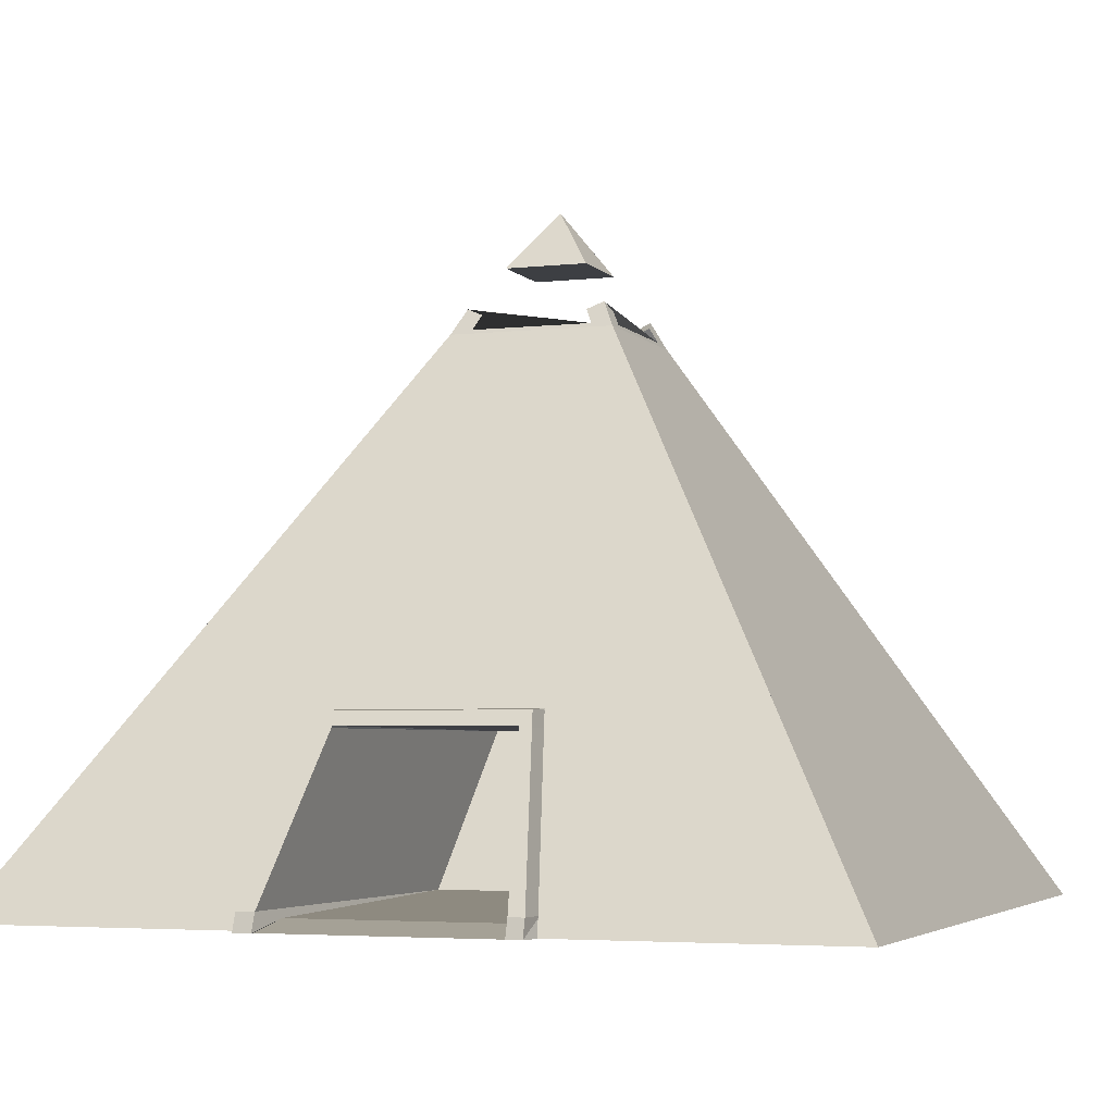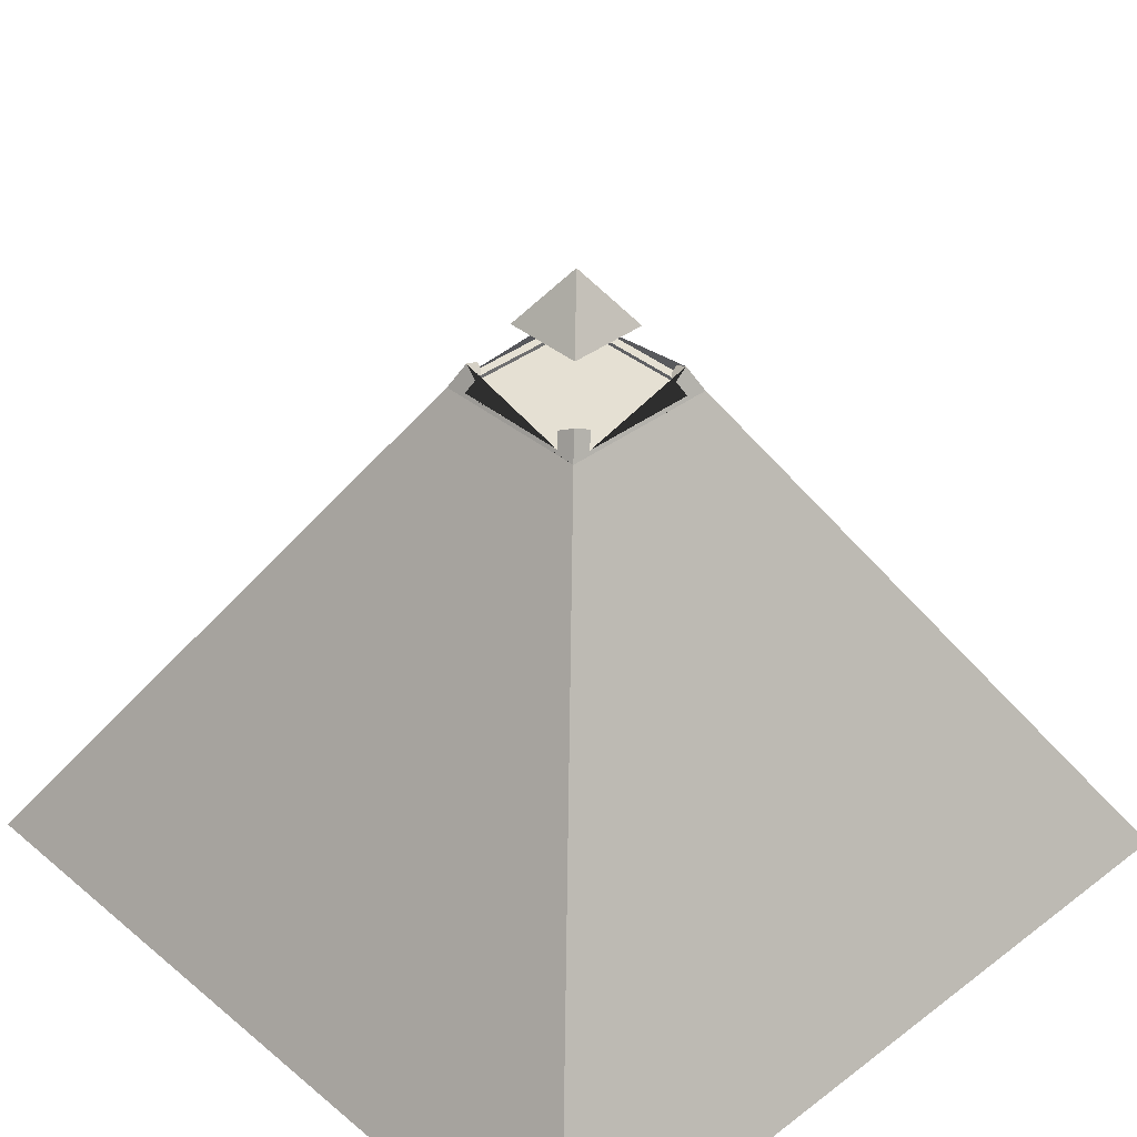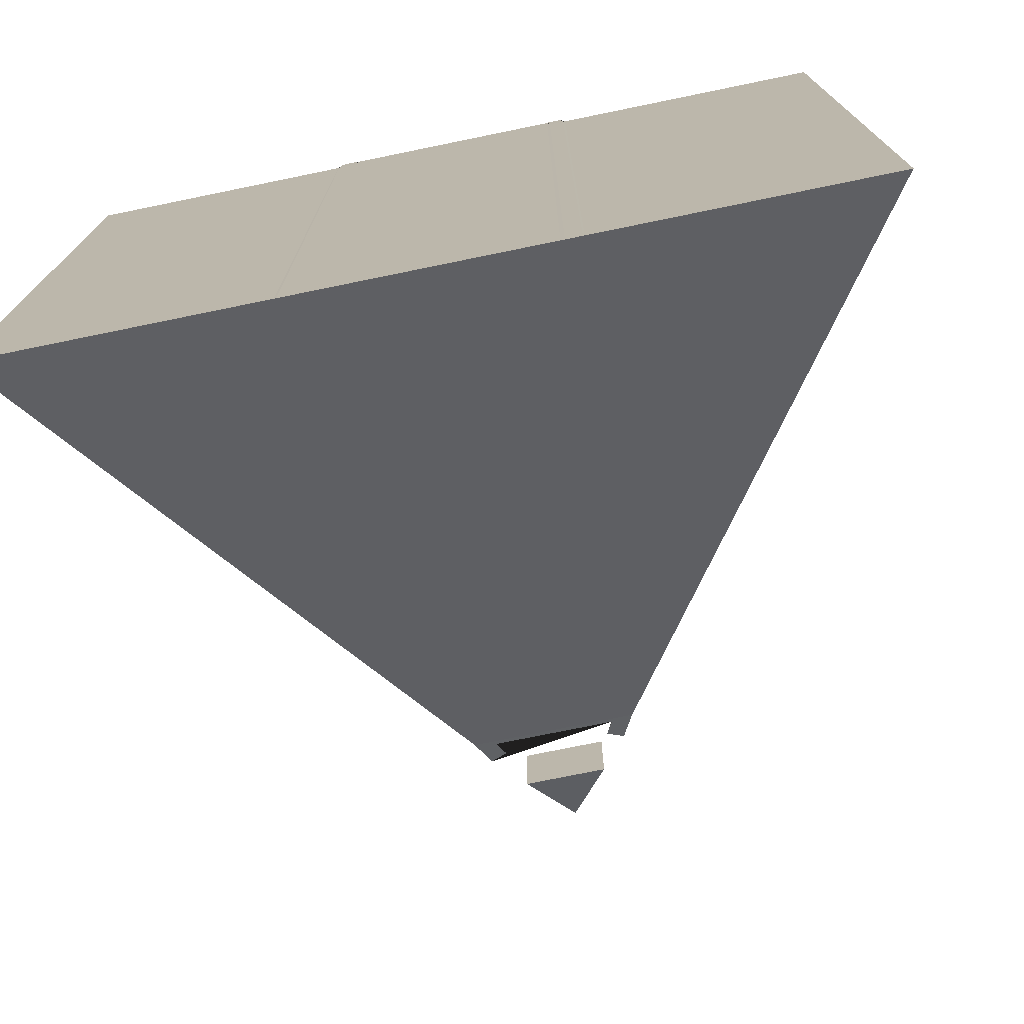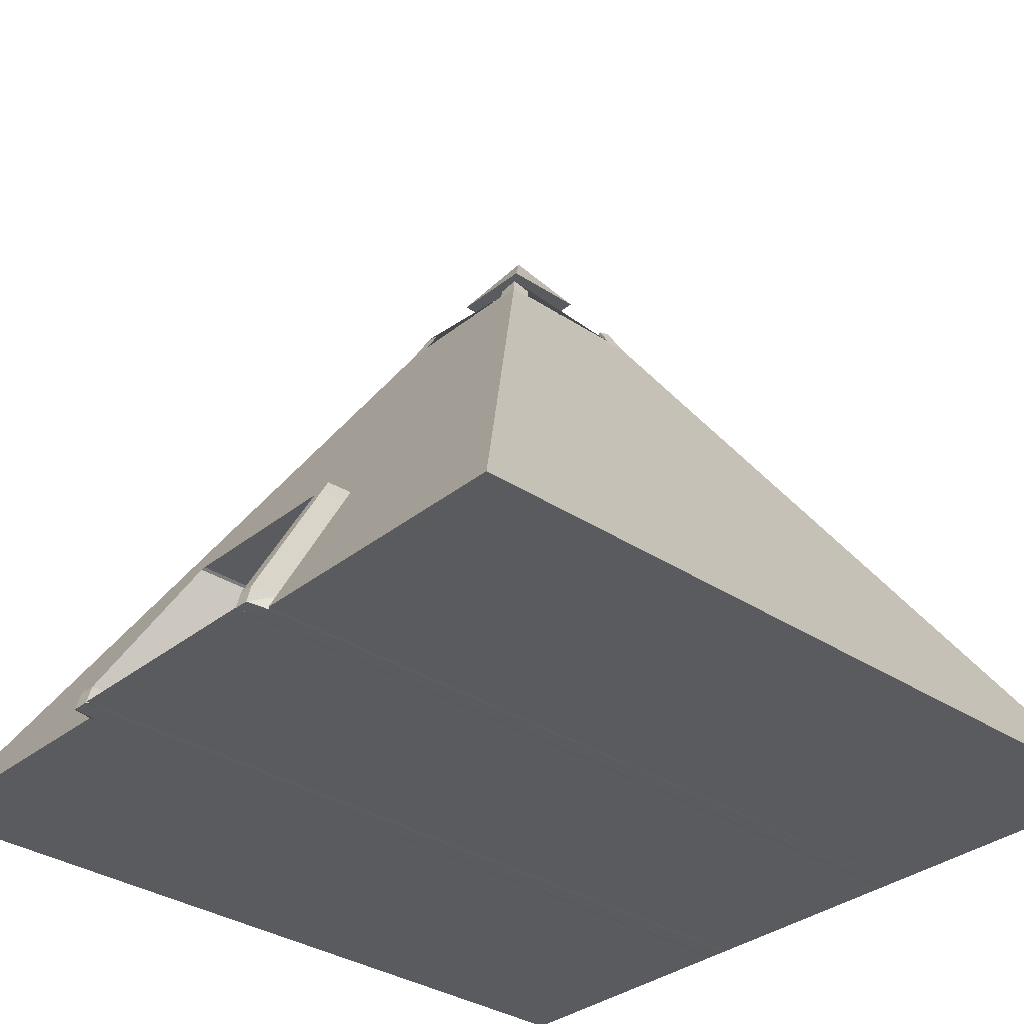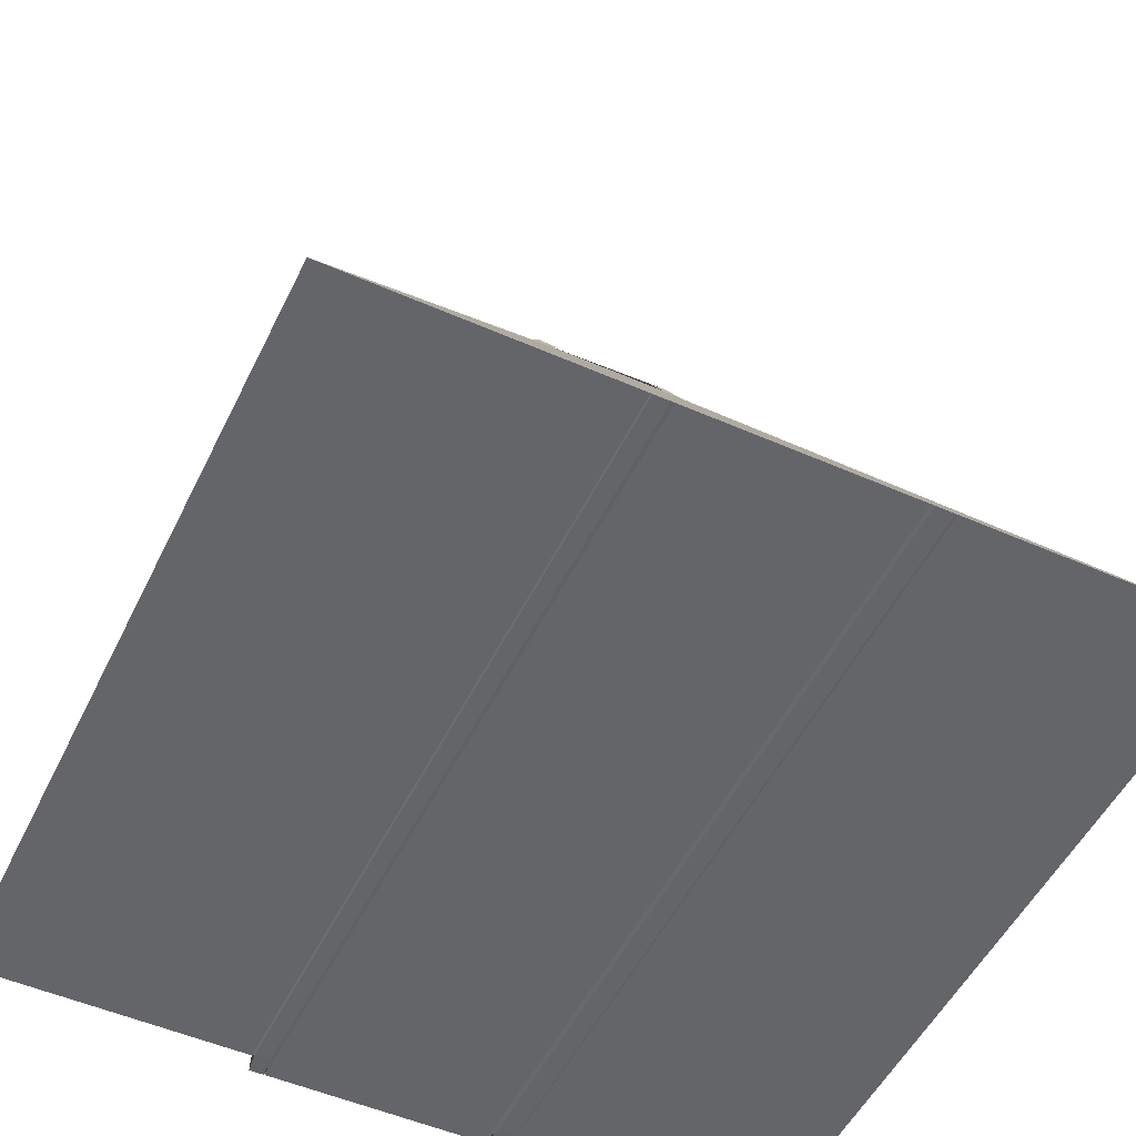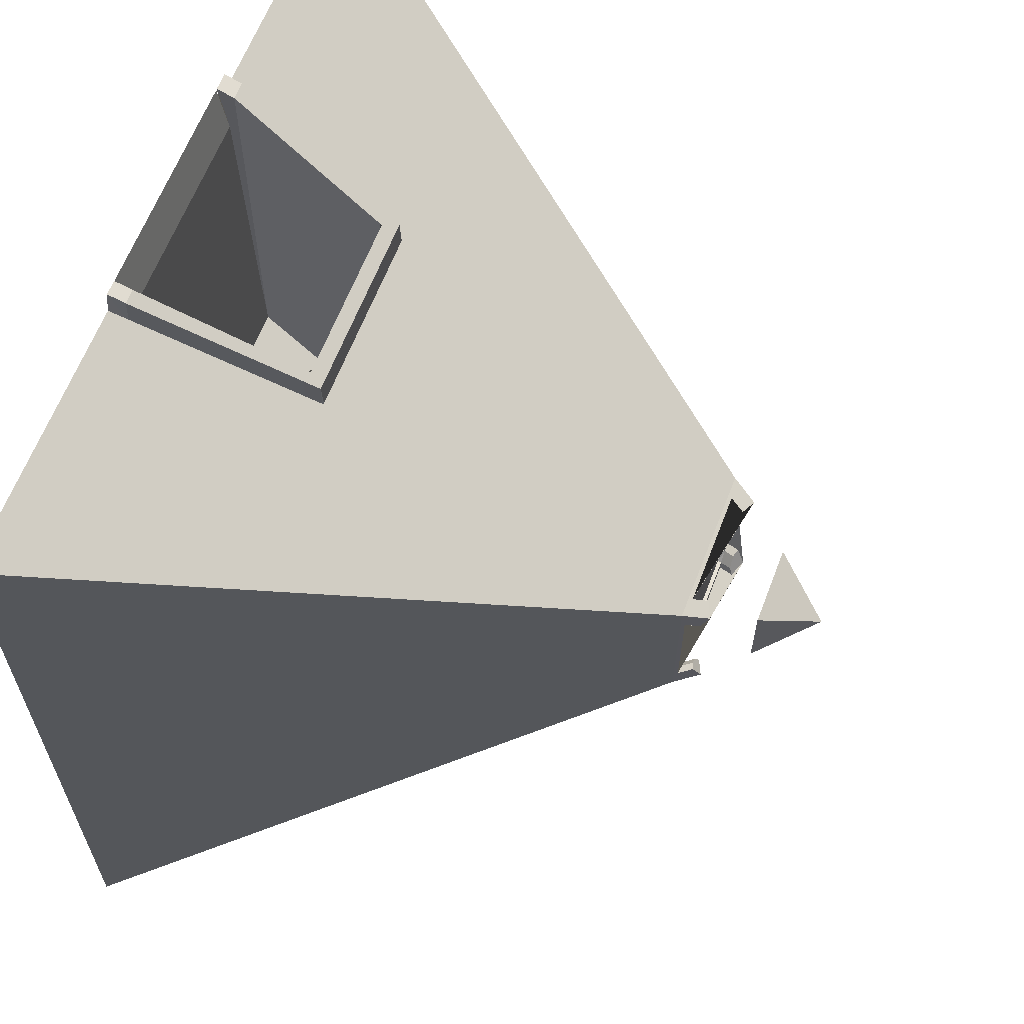
<metadata>
{"format":"obj","ext":"obj","renderer":"f3d","projection":"perspective","resolution":1024,"background":"white","views":[{"elev":-4.1,"azim":20.3,"up":"+Y"},{"elev":38.1,"azim":136.3,"up":"+Y"},{"elev":-74.6,"azim":11.6,"up":"+Z"},{"elev":-33.2,"azim":47.7,"up":"+Y"},{"elev":-51.5,"azim":154.5,"up":"+Y"},{"elev":62.9,"azim":110.9,"up":"+Z"}]}
</metadata>
<code>
o Plane
v -13 2e-06 -10.85
v -13 -2e-06 10.85
v -11.33 -2e-06 13
v 11.33 -2e-06 13
v 13 -2e-06 10.85
v 13 2e-06 -10.85
v 11.33 2e-06 -13
v -11.33 2e-06 -13
v 13 0.7 -11.16
v 11.25 0.7 -13
v 11.02 0.7 -14.66
v -11.02 0.7 -14.66
v -11.25 0.7 -13
v 9.667 3.406 13.31
v 10.2 2.806 11.95
v 11.25 0.7 13
v 11.02 0.7 14.66
v -10.2 2.806 -11.95
v -12.01 2.672 -10.17
v -13 0.7 -11.16
v 12.65 4.7 -12.66
v 12.66 4.7 -12.66
v 12.66 4.7 -12.66
v 13 0.7 11.16
v 12.01 2.672 10.17
v 13.42 3.183 9.724
v 14.66 0.7 10.97
v -13 0.7 11.16
v -14.66 0.7 10.97
v -13.42 3.183 9.724
v -12.01 2.672 10.17
v -15 -2e-06 15
v -12.66 4.7 12.66
v -12.66 4.7 12.66
v -13.42 3.183 9.724
v -14.66 0.7 10.97
v -14.66 0.7 -10.97
v -13.42 3.183 -9.724
v -12.66 4.7 -12.66
v -12.66 4.7 -12.66
v -15 2e-06 -15
v -15 0 0
v -12.65 4.7 -12.66
v 10.2 2.806 -11.95
v 9.667 3.406 -13.31
v 14.66 0.7 -10.97
v 13.42 3.183 -9.724
v 12.01 2.672 -10.17
v -9.667 3.406 -13.31
v 12.65 4.7 12.66
v 12.66 4.7 12.66
v 12.66 4.7 12.66
v -11.25 0.7 13
v 15 0 0
v 15 -2e-06 15
v 75.04 -100 75.04
v 75.04 -100 -75.04
v 15 2e-06 -15
v -12.01 2.672 -10.17
v -13.42 3.183 -9.724
v -14.66 0.7 -10.97
v -12.65 4.7 12.66
v 12.01 2.672 -10.17
v 0 2e-06 -15
v -75.04 -100 -75.04
v -15 2e-06 -15
v -12.01 2.672 10.17
v -10.2 2.806 11.95
v 15 2e-06 -15
v 0 2e-06 -15
v 13.42 3.183 9.724
v 12.01 2.672 10.17
v -15 0 0
v -75.04 -100 75.04
v -15 -2e-06 15
v -9.667 3.406 13.31
v 13.42 3.183 -9.724
v 14.66 0.7 -10.97
v 14.66 0.7 10.97
v 15 -2e-06 15
v 15 0 0
v -11.02 0.7 14.66
v 0 -2e-06 15
v 0 -2e-06 15
v 0 -100 -1.6e-05
v 0 0 0
v 0 -100 -75.04
v 0 -100 78.68
v -54.76 -66.22 54.76
v 0 -66.22 59.45
v 54.76 -66.22 54.76
v 0 -68.62 60.9
v 0 -98.25 69.7
v 56.2 -68.62 56.2
v 73.36 -97.2 73.36
v -73.36 -97.2 73.36
v -56.2 -68.62 56.2
v -21.17 -100 -75.04
v -21.28 -100.1 74.54
v -4.231 -2e-06 15
v -15.45 -66.22 59.45
v -20.81 -100.1 78.66
v -15.85 -68.62 60.9
v -20.46 -100 -75.04
v -20.46 -100 78.68
v -4.09 -2e-06 15
v -14.93 -66.22 59.45
v -20 -98.25 69.7
v -15.33 -68.62 60.9
v 4.183 -2e-06 15
v 20.93 -100 -75.04
v 20.81 -100.1 74.54
v 15.27 -66.22 59.45
v 15.67 -68.62 60.9
v 20.34 -100.1 78.66
v 4.042 -2e-06 15
v 20.22 -100 -75.04
v 20.22 -100 78.68
v 14.76 -66.22 59.45
v 15.14 -68.62 60.9
v 19.77 -98.25 69.7
v 0 -68.98 -8.776
v 56.42 -68.98 56.42
v -56.42 -68.98 56.42
v -15.91 -68.98 61.11
v -15.38 -68.98 -8.776
v 15.73 -68.98 61.11
v 15.2 -68.98 -8.776
v 0 -96.82 7.941
v 73.13 -96.82 73.13
v -73.13 -96.82 73.13
v -20.63 -96.82 77.83
v -19.94 -96.82 7.941
v 20.39 -96.82 77.83
v 19.71 -96.82 7.941
v -54.62 -65.98 54.62
v 0 -65.98 54.62
v 54.62 -65.98 54.62
v -15.41 -65.98 54.62
v -14.89 -65.98 54.62
v 15.23 -65.98 54.62
v 14.72 -65.98 54.62
v 17.33 -66.22 59.45
v 17.78 -68.62 60.9
v 23.1 -100.1 78.66
v 4.746 -2e-06 15
v 23.75 -100 -75.04
v 23.63 -100.1 74.54
v 17.85 -68.98 61.11
v 23.14 -96.82 77.83
v 17.28 -65.98 54.62
v 17.53 -66.22 54.76
v 17.99 -68.62 56.2
v 23.48 -97.2 73.36
v 18.06 -68.98 56.42
v 23.41 -96.82 73.13
v 17.48 -65.98 54.62
v 4.802 -2e-06 15
v 24.02 -100 -75.04
v 24.02 -100 75.04
v -24.52 -100 -75.04
v -24.63 -100.1 74.54
v -4.901 -2e-06 15
v -17.89 -66.22 59.45
v -24.08 -100.1 78.66
v -18.36 -68.62 60.9
v -18.43 -68.98 61.11
v -23.89 -96.82 77.83
v -17.84 -65.98 54.62
v -24.88 -100 -75.04
v -24.88 -100 75.04
v -4.974 -2e-06 15
v -18.16 -66.22 54.76
v -24.33 -97.2 73.36
v -18.64 -68.62 56.2
v -18.71 -68.98 56.42
v -24.25 -96.82 73.13
v -18.11 -65.98 54.62
f 1 2 3 4 5 6 7 8
f 7 9 10
f 11 12 13 10
f 10 13 8 7
f 14 15 16 17
f 13 18 19 20
f 21 22 23
f 24 25 26 27
f 8 20 1
f 28 29 30 31
f 32 33 34 35 36 37 38 39 40 41 42
f 43 40 39
f 4 24 5
f 10 44 45 11
f 9 46 47 48
f 49 18 13 12
f 50 51 52
f 3 28 53
f 24 27 46 9
f 54 55 56 57 58
f 20 59 60 61
f 62 34 33
f 10 9 63 44
f 64 58 57 159 147 111 117 87 104 98 161 170 65 66
f 7 6 9
f 53 28 67 68
f 69 70 41 40 43 49 12 11 45 21 23
f 15 14 50 52 71 72
f 73 66 65 74 96 131 124 97 89 136 75
f 8 13 20
f 2 1 20 28
f 67 35 34 62 76 68
f 16 15 72 24
f 69 23 22 77 78 79 71 52 51 80 81
f 4 16 24
f 16 53 82 17
f 4 3 53 16
f 6 5 24 9
f 63 77 22 21 45 44
f 18 49 43 39 38 19
f 53 68 76 82
f 28 20 61 29
f 3 2 28
f 17 82 76 62 33 32 84 116 110 146 158 80 51 50 14
f 160 159 57 56
f 105 104 87 88
f 140 137 84 106
f 154 160 56 95
f 157 152 91 138
f 109 92 90 107
f 105 88 93 108
f 126 122 92 109
f 152 153 94 91
f 156 154 95 130
f 167 125 103 166
f 162 99 102 165
f 166 103 101 164
f 169 139 100 163
f 162 161 98 99
f 125 126 109 103
f 99 105 108 102
f 103 109 107 101
f 139 140 106 100
f 99 98 104 105
f 135 121 115 134
f 119 120 114 113
f 142 119 113 141
f 121 118 112 115
f 118 117 111 112
f 88 87 117 118
f 93 88 118 121
f 137 90 119 142
f 90 92 120 119
f 129 93 121 135
f 92 122 128 120
f 120 128 127 114
f 132 133 126 125
f 168 132 125 167
f 153 155 123 94
f 133 129 122 126
f 108 93 129 133
f 165 102 132 168
f 102 108 133 132
f 122 129 135 128
f 128 135 134 127
f 155 156 130 123
f 84 137 142 116
f 116 142 141 110
f 101 107 140 139
f 164 101 139 169
f 158 157 138 80
f 107 90 137 140
f 110 141 151 146
f 127 134 150 149
f 114 127 149 144
f 134 115 145 150
f 113 114 144 143
f 141 113 143 151
f 115 112 148 145
f 112 111 147 148
f 146 151 157 158
f 149 150 156 155
f 144 149 155 153
f 150 145 154 156
f 143 144 153 152
f 151 143 152 157
f 145 148 160 154
f 148 147 159 160
f 173 164 169 178
f 174 165 168 177
f 177 168 167 176
f 171 170 161 162
f 178 169 163 172
f 175 166 164 173
f 171 162 165 174
f 176 167 166 175
f 124 176 175 97
f 74 171 174 96
f 97 175 173 89
f 136 178 172 75
f 74 65 170 171
f 131 177 176 124
f 96 174 177 131
f 89 173 178 136
l 64 70
l 54 81
l 66 41
l 73 42
l 55 80
l 85 86
l 75 32
l 58 69
l 83 84
o Cube_Cube.001
v 0 23.23 4e-06
v -7.5 12.5 -7.5
v -7.5 12.5 7.5
v 0 23.23 4e-06
v 7.5 12.5 -7.5
v 0 23.23 4e-06
v 7.5 12.5 7.5
v 0 23.23 4e-06
f 179 180 181
f 182 183 180
f 184 185 183
f 186 181 185
f 183 181 180
f 182 186 184
f 179 182 180
f 182 184 183
f 184 186 185
f 186 179 181
f 183 185 181
f 182 179 186

</code>
